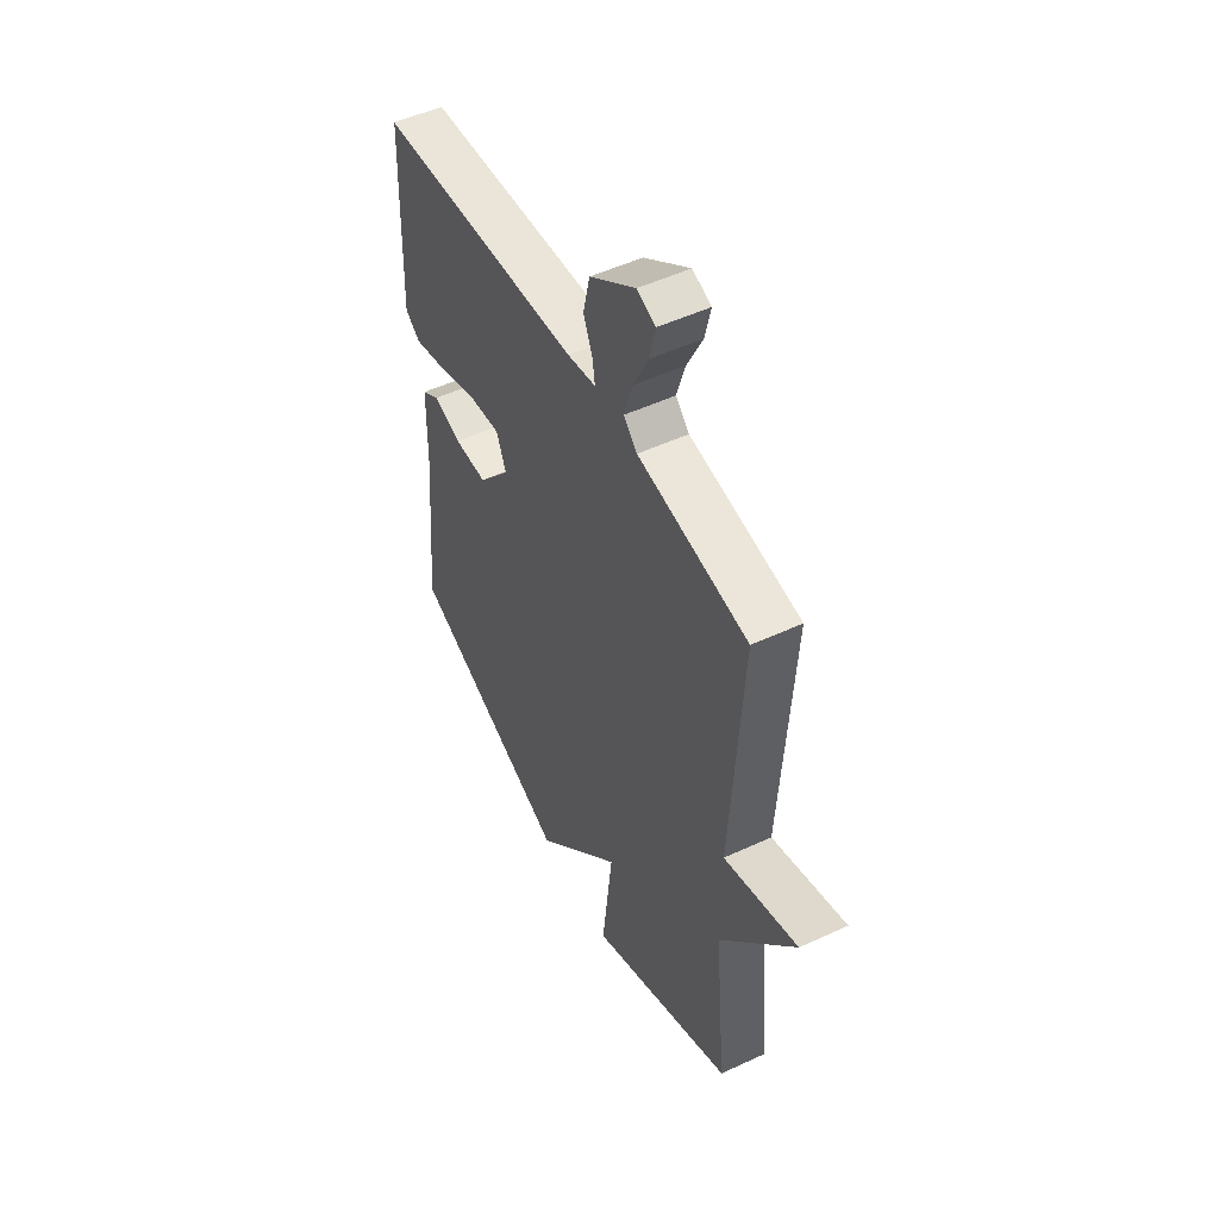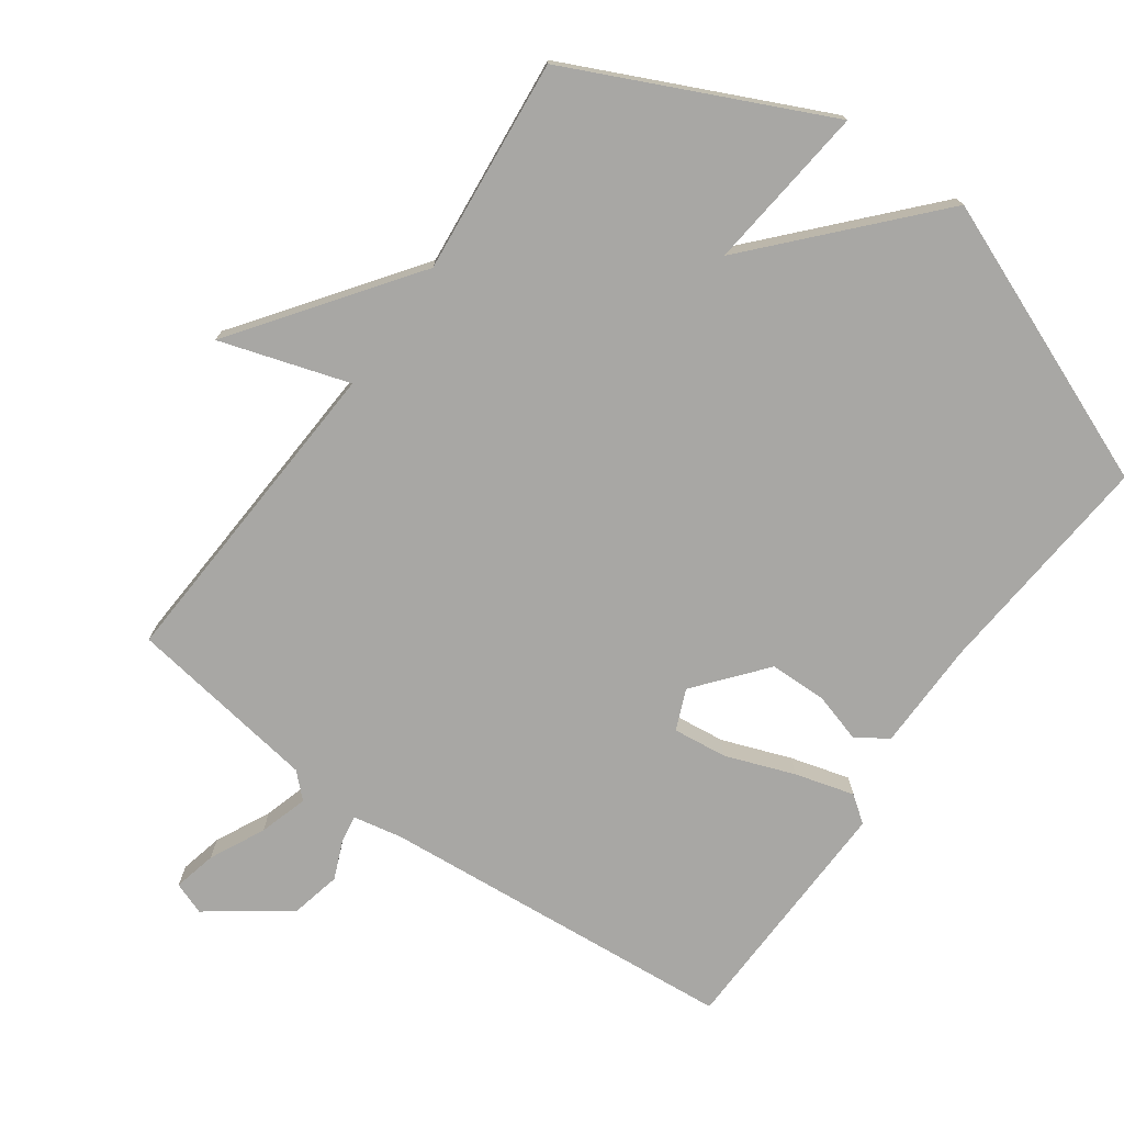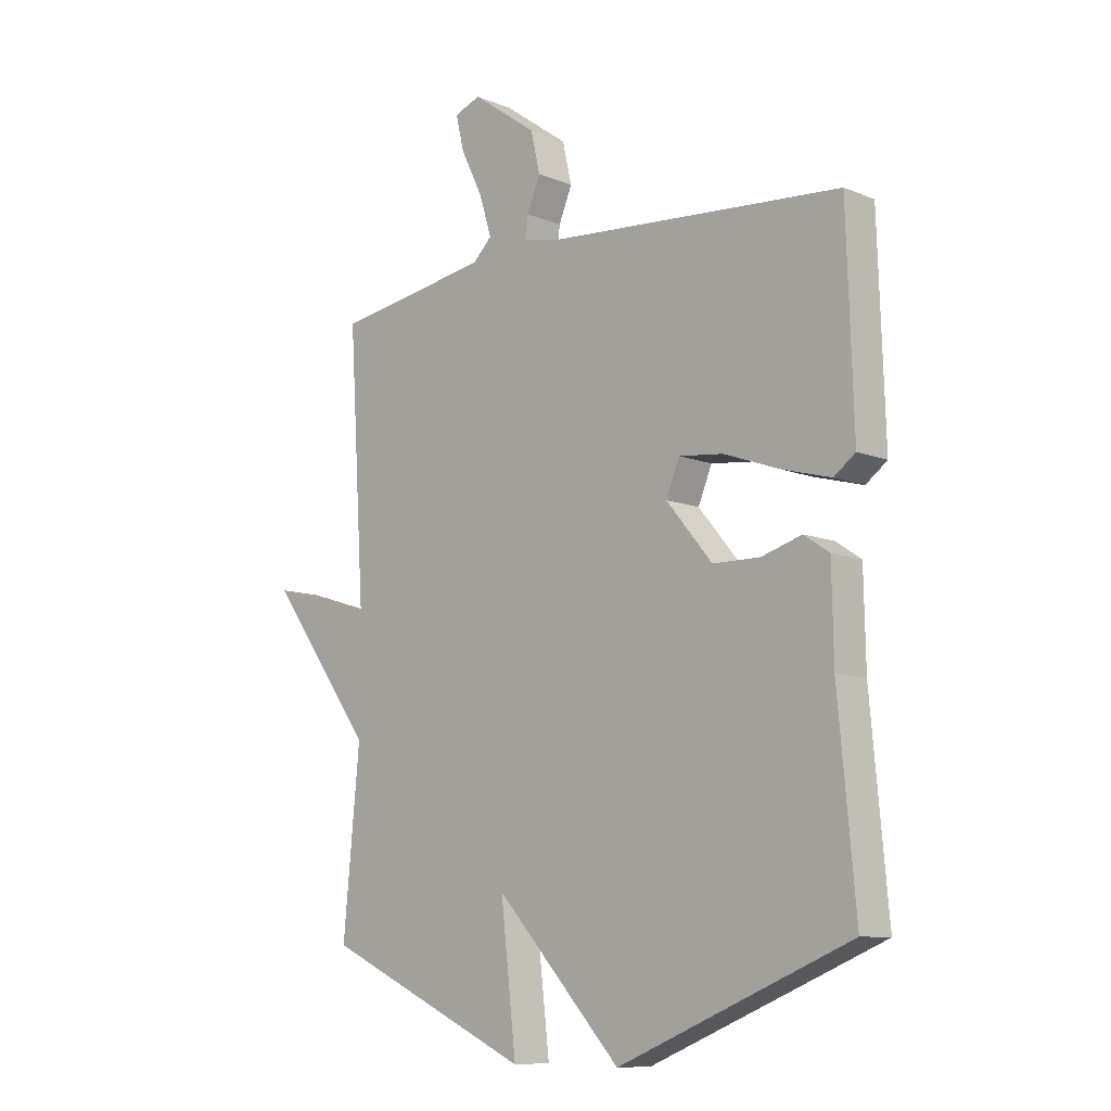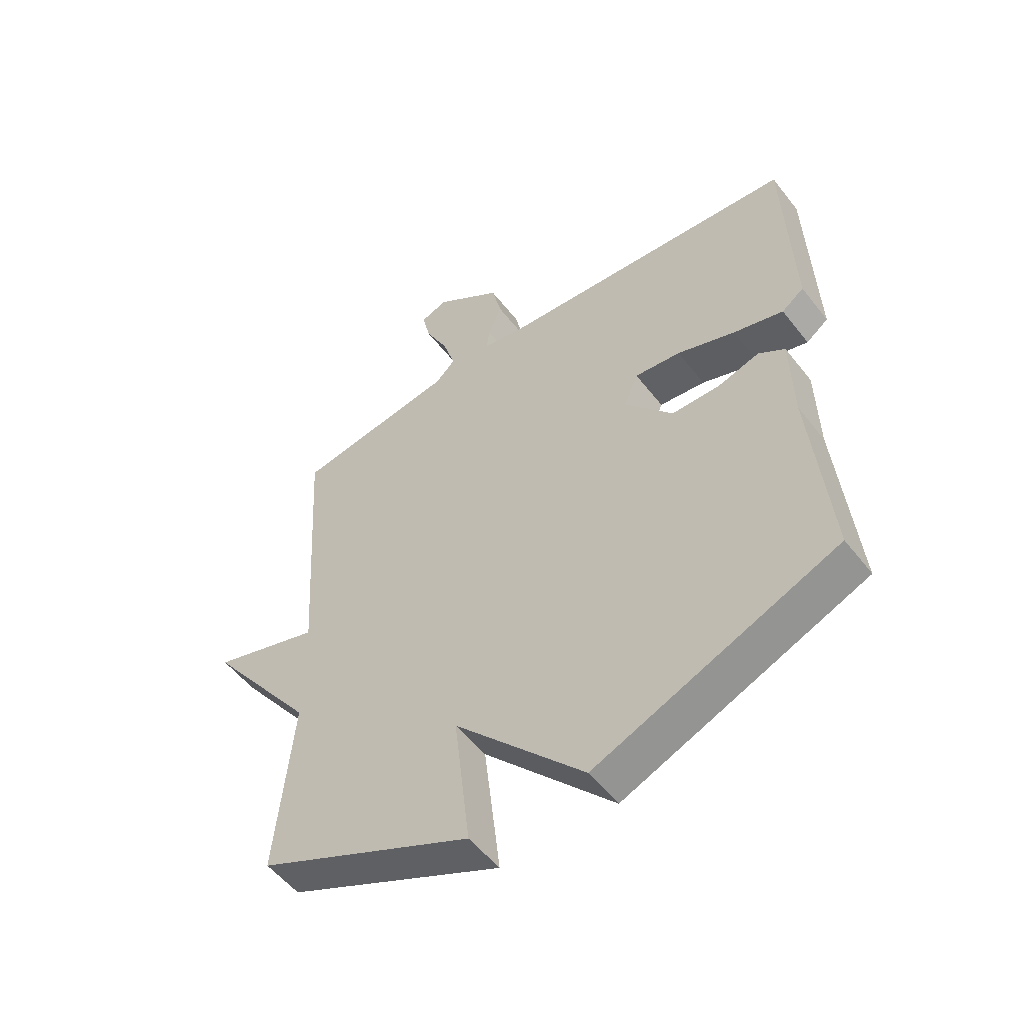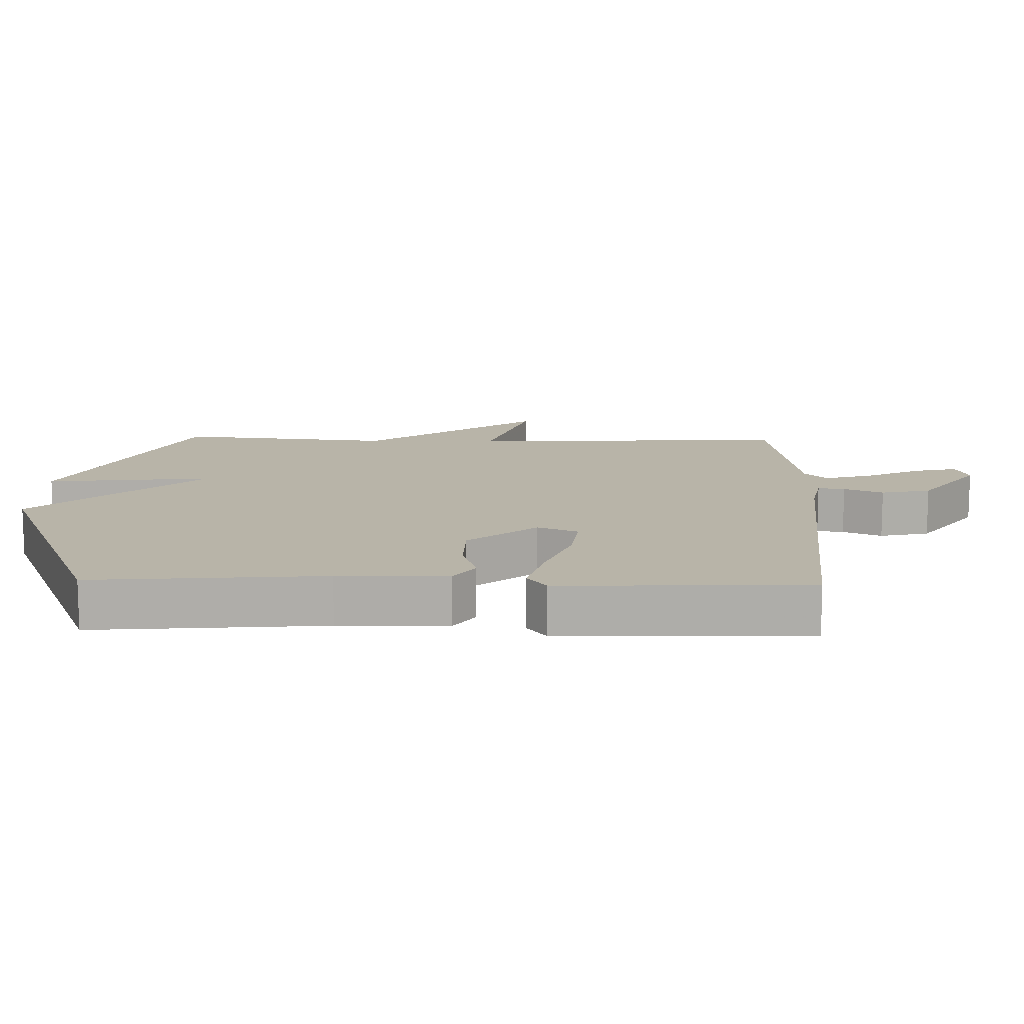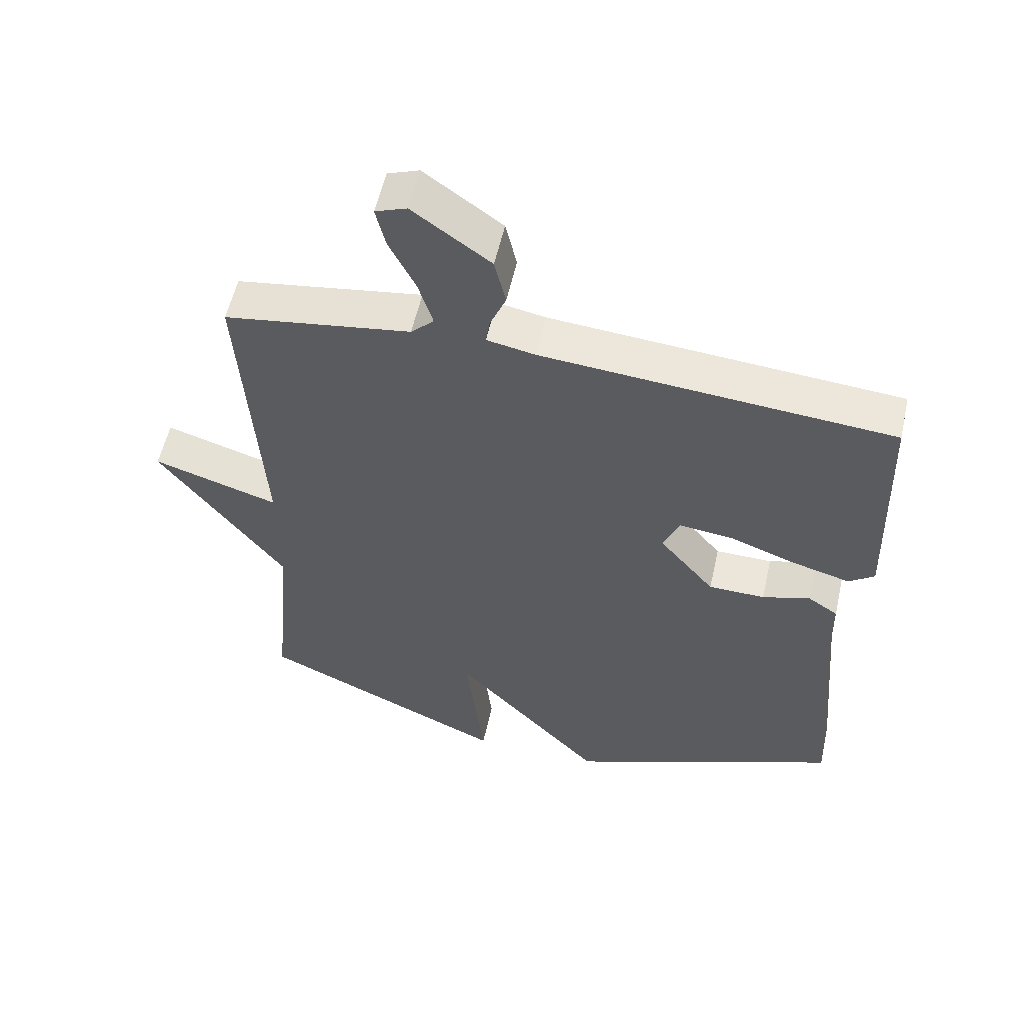
<metadata>
{"format":"obj","ext":"obj","renderer":"f3d","projection":"perspective","resolution":1024,"background":"white","views":[{"elev":51.4,"azim":63.2,"up":"+Z"},{"elev":-74.6,"azim":144.8,"up":"+Y"},{"elev":-9.9,"azim":-136.0,"up":"+Z"},{"elev":-53.6,"azim":-143.0,"up":"+Z"},{"elev":13.0,"azim":-88.4,"up":"+Y"},{"elev":56.4,"azim":-167.4,"up":"+Z"}]}
</metadata>
<code>
v 0.5 0.07 0.5
v 0.47 0.07 0.019
v 0.661 0.07 0.078
v 0.47 0.07 -0.181
v 0.5 0.07 -0.5
v 0.122 0.07 -0.674
v 0.15 0.07 -0.427
v -0.078 0.07 -0.674
v -0.5 0.07 -0.5
v -0.469 0.07 -0.158
v -0.466 0.07 0.003
v -0.42 0.07 0.034
v -0.347 0.07 0.012
v -0.261 0.07 0.013
v -0.177 0.07 0.114
v -0.202 0.07 0.174
v -0.283 0.07 0.165
v -0.385 0.07 0.128
v -0.473 0.07 0.104
v -0.512 0.07 0.133
v -0.5 0.07 0.5
v 0.032 0.07 0.542
v 0.105 0.07 0.556
v 0.099 0.07 0.596
v 0.075 0.07 0.654
v 0.092 0.07 0.728
v 0.21 0.07 0.813
v 0.258 0.07 0.795
v 0.243 0.07 0.731
v 0.203 0.07 0.65
v 0.181 0.07 0.578
v 0.216 0.07 0.544
v 0.5 0 0.5
v 0.47 0 0.019
v 0.661 0 0.078
v 0.47 0 -0.181
v 0.5 0 -0.5
v 0.122 0 -0.674
v 0.15 0 -0.427
v -0.078 0 -0.674
v -0.5 0 -0.5
v -0.469 0 -0.158
v -0.466 0 0.003
v -0.42 0 0.034
v -0.347 0 0.012
v -0.261 0 0.013
v -0.177 0 0.114
v -0.202 0 0.174
v -0.283 0 0.165
v -0.385 0 0.128
v -0.473 0 0.104
v -0.512 0 0.133
v -0.5 0 0.5
v 0.032 0 0.542
v 0.105 0 0.556
v 0.099 0 0.596
v 0.075 0 0.654
v 0.092 0 0.728
v 0.21 0 0.813
v 0.258 0 0.795
v 0.243 0 0.731
v 0.203 0 0.65
v 0.181 0 0.578
v 0.216 0 0.544
f 28 29 30
f 27 28 30
f 26 27 30
f 25 26 30
f 24 25 30
f 23 24 30 31
f 20 21 22
f 19 20 22
f 18 19 22
f 17 18 22
f 16 17 22 23
f 23 31 32
f 16 23 32
f 15 16 32
f 10 11 12 13
f 10 13 14
f 9 10 14
f 8 9 14
f 7 8 14
f 4 5 6 7
f 2 3 4 7
f 14 15 32
f 7 14 32
f 2 7 32
f 1 2 32
f 62 61 60
f 62 60 59
f 62 59 58
f 62 58 57
f 62 57 56
f 63 62 56 55
f 54 53 52
f 54 52 51
f 54 51 50
f 54 50 49
f 55 54 49 48
f 64 63 55
f 64 55 48
f 64 48 47
f 45 44 43 42
f 46 45 42
f 46 42 41
f 46 41 40
f 46 40 39
f 39 38 37 36
f 39 36 35 34
f 64 47 46
f 64 46 39
f 64 39 34
f 64 34 33
f 1 33 34 2
f 2 34 35 3
f 3 35 36 4
f 4 36 37 5
f 5 37 38 6
f 6 38 39 7
f 7 39 40 8
f 8 40 41 9
f 9 41 42 10
f 10 42 43 11
f 11 43 44 12
f 12 44 45 13
f 13 45 46 14
f 14 46 47 15
f 15 47 48 16
f 16 48 49 17
f 17 49 50 18
f 18 50 51 19
f 19 51 52 20
f 20 52 53 21
f 21 53 54 22
f 22 54 55 23
f 23 55 56 24
f 24 56 57 25
f 25 57 58 26
f 26 58 59 27
f 27 59 60 28
f 28 60 61 29
f 29 61 62 30
f 30 62 63 31
f 31 63 64 32
f 32 64 33 1

</code>
